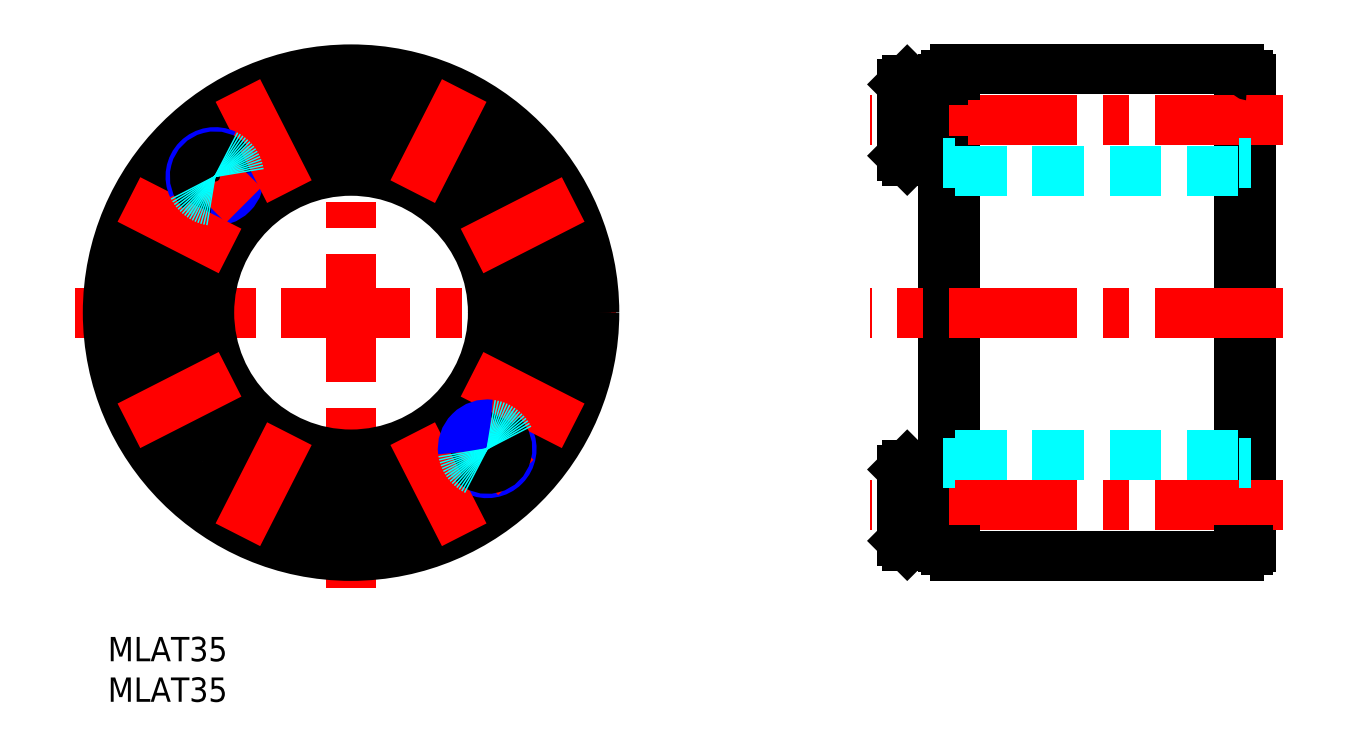
<metadata>
{"format":"dxf","ext":"dxf","renderer":"ezdxf+matplotlib","layout":"modelspace","background":"white","min_lineweight":24,"dpi":150}
</metadata>
<code>
0
SECTION
2
ENTITIES
0
INSERT
8
MSM_CONTINUOUS
2
*U3
10
0
20
0
30
0
0
INSERT
8
MSM_CONTINUOUS
2
*U4
10
0
20
0
30
0
0
LINE
8
MSM_CENTER
10
30
20
6
30
0
11
30
21
74
31
0
0
LINE
8
MSM_CENTER
10
-4
20
40
30
0
11
64
21
40
31
0
0
LINE
8
MSM_CONTINUOUS
10
139.5
20
70
30
0
11
139.5
21
10
31
0
0
LINE
8
MSM_CONTINUOUS
10
104.5
20
70
30
0
11
104.5
21
10
31
0
0
LINE
8
MSM_CONTINUOUS
10
103
20
68.85
30
0
11
103
21
11.15
31
0
0
LINE
8
MSM_CONTINUOUS
10
141
20
68.85
30
0
11
141
21
11.15
31
0
0
LINE
8
MSM_CONTINUOUS
10
98.6
20
21.25
30
0
11
103
21
21.25
31
0
0
LINE
8
MSM_CONTINUOUS
10
103
20
11.25
30
0
11
98.6
21
11.25
31
0
0
LINE
8
MSM_CENTER
10
145
20
16.25
30
0
11
94
21
16.25
31
0
0
LINE
8
MSM_CONTINUOUS
10
139.5
20
10
30
0
11
104.5
21
10
31
0
0
ARC
8
MSM_CONTINUOUS
10
140.6
20
11.15
30
0
40
0.4
50
270
51
0
0
LINE
8
MSM_CONTINUOUS
10
140.6
20
10.75
30
0
11
139.5
21
10.75
31
0
0
LINE
8
MSM_CONTINUOUS
10
104.5
20
10.75
30
0
11
103.4
21
10.75
31
0
0
ARC
8
MSM_CONTINUOUS
10
103.4
20
11.15
30
0
40
0.4
50
180
51
270
0
LINE
8
MSM_CONTINUOUS
10
98.6
20
11.25
30
0
11
98.6
21
21.25
31
0
0
LINE
8
MSM_CONTINUOUS
10
98
20
11.85
30
0
11
98
21
20.65
31
0
0
LINE
8
MSM_CONTINUOUS
10
98.6
20
11.25
30
0
11
98
21
11.85
31
0
0
LINE
8
MSM_CONTINUOUS
10
98
20
20.65
30
0
11
98.6
21
21.25
31
0
0
LINE
8
MSM_CENTER
10
145
20
40
30
0
11
94
21
40
31
0
0
CIRCLE
8
MSM_CENTER
10
30
20
40
30
0
40
23.75
0
CIRCLE
8
MSM_CONTINUOUS
10
30
20
40
30
0
40
29
0
CIRCLE
8
MSM_CONTINUOUS
10
30
20
40
30
0
40
18.5
0
CIRCLE
8
MSM_CONTINUOUS
10
30
20
40
30
0
40
30
0
CIRCLE
8
MSM_CONTINUOUS
10
30
20
40
30
0
40
17.5
0
LINE
8
MSM_CONTINUOUS
10
140.6
20
69.25
30
0
11
139.5
21
69.25
31
0
0
LINE
8
MSM_CENTER
10
145
20
63.75
30
0
11
94
21
63.75
31
0
0
LINE
8
MSM_CONTINUOUS
10
98.6
20
68.75
30
0
11
98.6
21
58.75
31
0
0
LINE
8
MSM_CONTINUOUS
10
98
20
68.15
30
0
11
98
21
59.35
31
0
0
LINE
8
MSM_CONTINUOUS
10
139.5
20
70
30
0
11
104.5
21
70
31
0
0
LINE
8
MSM_CONTINUOUS
10
103
20
68.75
30
0
11
98.6
21
68.75
31
0
0
LINE
8
MSM_CONTINUOUS
10
98.6
20
68.75
30
0
11
98
21
68.15
31
0
0
LINE
8
MSM_CONTINUOUS
10
104.5
20
69.25
30
0
11
103.4
21
69.25
31
0
0
ARC
8
MSM_CONTINUOUS
10
103.4
20
68.85
30
0
40
0.4
50
90
51
180
0
LINE
8
MSM_CONTINUOUS
10
98.6
20
58.75
30
0
11
103
21
58.75
31
0
0
LINE
8
MSM_CONTINUOUS
10
98
20
59.35
30
0
11
98.6
21
58.75
31
0
0
ARC
8
MSM_CONTINUOUS
10
140.6
20
68.85
30
0
40
0.4
50
0
51
90
0
LINE
8
MSM_DASHED
10
104.5
20
57.5
30
0
11
139.5
21
57.5
31
0
0
LINE
8
MSM_DASHED
10
104.5
20
22.5
30
0
11
139.5
21
22.5
31
0
0
CIRCLE
8
MSM_CONTINUOUS
10
40.78
20
18.84
30
0
40
5
0
LINE
8
MSM_CONTINUOUS
10
37.9
20
18.99
30
0
11
39.47
21
21.41
31
0
0
LINE
8
MSM_CONTINUOUS
10
39.21
20
16.42
30
0
11
37.9
21
18.99
31
0
0
LINE
8
MSM_CONTINUOUS
10
39.47
20
21.41
30
0
11
42.35
21
21.26
31
0
0
LINE
8
MSM_CONTINUOUS
10
43.67
20
18.69
30
0
11
42.09
21
16.27
31
0
0
CIRCLE
8
MSM_CONTINUOUS
10
40.78
20
18.84
30
0
40
4.4
0
LINE
8
MSM_CONTINUOUS
10
42.35
20
21.26
30
0
11
43.67
21
18.69
31
0
0
LINE
8
MSM_CONTINUOUS
10
42.09
20
16.27
30
0
11
39.21
21
16.42
31
0
0
CIRCLE
8
MSM_CONTINUOUS
10
30
20
16.25
30
0
40
5
0
LINE
8
MSM_CONTINUOUS
10
27.5
20
17.69
30
0
11
30
21
19.14
31
0
0
CIRCLE
8
MSM_CONTINUOUS
10
30
20
16.25
30
0
40
4.4
0
LINE
8
MSM_CONTINUOUS
10
30
20
19.14
30
0
11
32.5
21
17.69
31
0
0
LINE
8
MSM_CONTINUOUS
10
32.5
20
17.69
30
0
11
32.5
21
14.81
31
0
0
LINE
8
MSM_CONTINUOUS
10
32.5
20
14.81
30
0
11
30
21
13.36
31
0
0
LINE
8
MSM_CONTINUOUS
10
30
20
13.36
30
0
11
27.5
21
14.81
31
0
0
LINE
8
MSM_CONTINUOUS
10
27.5
20
14.81
30
0
11
27.5
21
17.69
31
0
0
CIRCLE
8
MSM_CONTINUOUS
10
19.22
20
18.84
30
0
40
5
0
CIRCLE
8
MSM_CONTINUOUS
10
19.22
20
18.84
30
0
40
4.4
0
LINE
8
MSM_CONTINUOUS
10
20.53
20
21.41
30
0
11
22.1
21
18.99
31
0
0
LINE
8
MSM_CONTINUOUS
10
22.1
20
18.99
30
0
11
20.79
21
16.42
31
0
0
LINE
8
MSM_CONTINUOUS
10
20.79
20
16.42
30
0
11
17.91
21
16.27
31
0
0
LINE
8
MSM_CONTINUOUS
10
17.91
20
16.27
30
0
11
16.33
21
18.69
31
0
0
LINE
8
MSM_CONTINUOUS
10
16.33
20
18.69
30
0
11
17.65
21
21.26
31
0
0
LINE
8
MSM_CONTINUOUS
10
17.65
20
21.26
30
0
11
20.53
21
21.41
31
0
0
CIRCLE
8
MSM_CONTINUOUS
10
30
20
63.75
30
0
40
5
0
CIRCLE
8
MSM_CONTINUOUS
10
30
20
63.75
30
0
40
4.4
0
LINE
8
MSM_CONTINUOUS
10
30
20
66.64
30
0
11
32.5
21
65.19
31
0
0
LINE
8
MSM_CONTINUOUS
10
32.5
20
65.19
30
0
11
32.5
21
62.31
31
0
0
LINE
8
MSM_CONTINUOUS
10
32.5
20
62.31
30
0
11
30
21
60.86
31
0
0
LINE
8
MSM_CONTINUOUS
10
30
20
60.86
30
0
11
27.5
21
62.31
31
0
0
LINE
8
MSM_CONTINUOUS
10
27.5
20
62.31
30
0
11
27.5
21
65.19
31
0
0
LINE
8
MSM_CONTINUOUS
10
27.5
20
65.19
30
0
11
30
21
66.64
31
0
0
CIRCLE
8
MSM_CONTINUOUS
10
40.78
20
61.16
30
0
40
5
0
LINE
8
MSM_CONTINUOUS
10
39.21
20
63.58
30
0
11
42.09
21
63.73
31
0
0
LINE
8
MSM_CONTINUOUS
10
42.09
20
63.73
30
0
11
43.67
21
61.31
31
0
0
LINE
8
MSM_CONTINUOUS
10
43.67
20
61.31
30
0
11
42.35
21
58.74
31
0
0
LINE
8
MSM_CONTINUOUS
10
42.35
20
58.74
30
0
11
39.47
21
58.59
31
0
0
LINE
8
MSM_CONTINUOUS
10
39.47
20
58.59
30
0
11
37.9
21
61.01
31
0
0
LINE
8
MSM_CONTINUOUS
10
37.9
20
61.01
30
0
11
39.21
21
63.58
31
0
0
CIRCLE
8
MSM_CONTINUOUS
10
40.78
20
61.16
30
0
40
4.4
0
CIRCLE
8
MSM_CONTINUOUS
10
19.22
20
61.16
30
0
40
5
0
LINE
8
MSM_CONTINUOUS
10
16.33
20
61.31
30
0
11
17.91
21
63.73
31
0
0
LINE
8
MSM_CONTINUOUS
10
17.91
20
63.73
30
0
11
20.79
21
63.58
31
0
0
LINE
8
MSM_CONTINUOUS
10
20.79
20
63.58
30
0
11
22.1
21
61.01
31
0
0
LINE
8
MSM_CONTINUOUS
10
22.1
20
61.01
30
0
11
20.53
21
58.59
31
0
0
LINE
8
MSM_CONTINUOUS
10
20.53
20
58.59
30
0
11
17.65
21
58.74
31
0
0
CIRCLE
8
MSM_CONTINUOUS
10
19.22
20
61.16
30
0
40
4.4
0
LINE
8
MSM_CONTINUOUS
10
17.65
20
58.74
30
0
11
16.33
21
61.31
31
0
0
CIRCLE
8
MSM_CONTINUOUS
10
8.839
20
29.22
30
0
40
5
0
LINE
8
MSM_CONTINUOUS
10
6.418
20
30.79
30
0
11
8.99
21
32.1
31
0
0
LINE
8
MSM_CONTINUOUS
10
8.99
20
32.1
30
0
11
11.41
21
30.53
31
0
0
LINE
8
MSM_CONTINUOUS
10
11.41
20
30.53
30
0
11
11.26
21
27.65
31
0
0
LINE
8
MSM_CONTINUOUS
10
11.26
20
27.65
30
0
11
8.688
21
26.33
31
0
0
CIRCLE
8
MSM_CONTINUOUS
10
8.839
20
29.22
30
0
40
4.4
0
LINE
8
MSM_CONTINUOUS
10
8.688
20
26.33
30
0
11
6.266
21
27.91
31
0
0
LINE
8
MSM_CONTINUOUS
10
6.266
20
27.91
30
0
11
6.418
21
30.79
31
0
0
CIRCLE
8
MSM_CONTINUOUS
10
8.839
20
50.78
30
0
40
5
0
CIRCLE
8
MSM_CONTINUOUS
10
8.839
20
50.78
30
0
40
4.4
0
LINE
8
MSM_CONTINUOUS
10
8.688
20
53.67
30
0
11
11.26
21
52.35
31
0
0
LINE
8
MSM_CONTINUOUS
10
11.26
20
52.35
30
0
11
11.41
21
49.47
31
0
0
LINE
8
MSM_CONTINUOUS
10
11.41
20
49.47
30
0
11
8.99
21
47.9
31
0
0
LINE
8
MSM_CONTINUOUS
10
8.99
20
47.9
30
0
11
6.418
21
49.21
31
0
0
LINE
8
MSM_CONTINUOUS
10
6.418
20
49.21
30
0
11
6.266
21
52.09
31
0
0
LINE
8
MSM_CONTINUOUS
10
6.266
20
52.09
30
0
11
8.688
21
53.67
31
0
0
CIRCLE
8
MSM_CONTINUOUS
10
6.25
20
40
30
0
40
5
0
CIRCLE
8
MSM_CONTINUOUS
10
6.25
20
40
30
0
40
4.4
0
LINE
8
MSM_CONTINUOUS
10
9.137
20
40
30
0
11
7.693
21
37.5
31
0
0
LINE
8
MSM_CONTINUOUS
10
7.693
20
37.5
30
0
11
4.807
21
37.5
31
0
0
LINE
8
MSM_CONTINUOUS
10
4.807
20
37.5
30
0
11
3.363
21
40
31
0
0
LINE
8
MSM_CONTINUOUS
10
3.363
20
40
30
0
11
4.807
21
42.5
31
0
0
LINE
8
MSM_CONTINUOUS
10
4.807
20
42.5
30
0
11
7.693
21
42.5
31
0
0
LINE
8
MSM_CONTINUOUS
10
7.693
20
42.5
30
0
11
9.137
21
40
31
0
0
CIRCLE
8
MSM_CONTINUOUS
10
51.16
20
29.22
30
0
40
5
0
LINE
8
MSM_CONTINUOUS
10
53.58
20
30.79
30
0
11
53.73
21
27.91
31
0
0
LINE
8
MSM_CONTINUOUS
10
53.73
20
27.91
30
0
11
51.31
21
26.33
31
0
0
LINE
8
MSM_CONTINUOUS
10
51.31
20
26.33
30
0
11
48.74
21
27.65
31
0
0
LINE
8
MSM_CONTINUOUS
10
51.01
20
32.1
30
0
11
53.58
21
30.79
31
0
0
LINE
8
MSM_CONTINUOUS
10
48.74
20
27.65
30
0
11
48.59
21
30.53
31
0
0
CIRCLE
8
MSM_CONTINUOUS
10
51.16
20
29.22
30
0
40
4.4
0
LINE
8
MSM_CONTINUOUS
10
48.59
20
30.53
30
0
11
51.01
21
32.1
31
0
0
CIRCLE
8
MSM_CONTINUOUS
10
51.16
20
50.78
30
0
40
5
0
LINE
8
MSM_CONTINUOUS
10
53.58
20
49.21
30
0
11
51.01
21
47.9
31
0
0
LINE
8
MSM_CONTINUOUS
10
51.01
20
47.9
30
0
11
48.59
21
49.47
31
0
0
LINE
8
MSM_CONTINUOUS
10
48.74
20
52.35
30
0
11
51.31
21
53.67
31
0
0
LINE
8
MSM_CONTINUOUS
10
53.73
20
52.09
30
0
11
53.58
21
49.21
31
0
0
LINE
8
MSM_CONTINUOUS
10
48.59
20
49.47
30
0
11
48.74
21
52.35
31
0
0
CIRCLE
8
MSM_CONTINUOUS
10
51.16
20
50.78
30
0
40
4.4
0
LINE
8
MSM_CONTINUOUS
10
51.31
20
53.67
30
0
11
53.73
21
52.09
31
0
0
CIRCLE
8
MSM_CONTINUOUS
10
53.75
20
40
30
0
40
5
0
LINE
8
MSM_CONTINUOUS
10
55.19
20
37.5
30
0
11
52.31
21
37.5
31
0
0
LINE
8
MSM_CONTINUOUS
10
52.31
20
37.5
30
0
11
50.86
21
40
31
0
0
CIRCLE
8
MSM_CONTINUOUS
10
53.75
20
40
30
0
40
4.4
0
LINE
8
MSM_CONTINUOUS
10
56.64
20
40
30
0
11
55.19
21
37.5
31
0
0
LINE
8
MSM_CONTINUOUS
10
50.86
20
40
30
0
11
52.31
21
42.5
31
0
0
LINE
8
MSM_CONTINUOUS
10
52.31
20
42.5
30
0
11
55.19
21
42.5
31
0
0
LINE
8
MSM_CONTINUOUS
10
55.19
20
42.5
30
0
11
56.64
21
40
31
0
0
ARC
8
MSM_CONTINUOUS
10
46.79
20
23.21
30
0
40
2.458
50
61.07
51
208.9
0
ARC
8
MSM_NARROW
10
46.79
20
23.21
30
0
40
3
50
244.4
51
25.59
0
ARC
8
MSM_CONTINUOUS
10
13.21
20
56.79
30
0
40
2.458
50
241.1
51
28.93
0
ARC
8
MSM_NARROW
10
13.21
20
56.79
30
0
40
3
50
262.4
51
7.59
0
LINE
8
MSM_DASHED
10
103
20
58.5
30
0
11
104.5
21
58.5
31
0
0
LINE
8
MSM_DASHED
10
139.5
20
58.5
30
0
11
141
21
58.5
31
0
0
LINE
8
MSM_DASHED
10
103
20
21.5
30
0
11
104.5
21
21.5
31
0
0
LINE
8
MSM_DASHED
10
139.5
20
21.5
30
0
11
141
21
21.5
31
0
0
LINE
8
MSM_CENTER
10
37.6
20
54.92
30
0
11
43.96
21
67.4
31
0
0
LINE
8
MSM_CENTER
10
44.92
20
47.6
30
0
11
57.4
21
53.96
31
0
0
LINE
8
MSM_CENTER
10
44.92
20
32.4
30
0
11
57.4
21
26.04
31
0
0
LINE
8
MSM_CENTER
10
37.6
20
25.08
30
0
11
43.96
21
12.6
31
0
0
LINE
8
MSM_CENTER
10
22.4
20
25.08
30
0
11
16.04
21
12.6
31
0
0
LINE
8
MSM_CENTER
10
15.08
20
32.4
30
0
11
2.602
21
26.04
31
0
0
LINE
8
MSM_CENTER
10
15.08
20
47.6
30
0
11
2.602
21
53.96
31
0
0
LINE
8
MSM_CENTER
10
22.4
20
54.92
30
0
11
16.04
21
67.4
31
0
0
LINE
8
MSM_CENTER
10
43.26
20
26.74
30
0
11
50.33
21
19.67
31
0
0
LINE
8
MSM_CENTER
10
16.74
20
53.26
30
0
11
9.671
21
60.33
31
0
0
ARC
8
MSM_CONTINUOUS
10
46.79
20
23.21
30
0
40
2.458
50
223.1
51
46.93
0
ARC
8
MSM_NARROW
10
46.79
20
23.21
30
0
40
3
50
82.41
51
187.6
0
ARC
8
MSM_NARROW
10
13.21
20
56.79
30
0
40
3
50
64.41
51
205.6
0
ARC
8
MSM_CONTINUOUS
10
13.21
20
56.79
30
0
40
2.458
50
43.07
51
226.9
0
ARC
8
MSM_DASHED
10
46.79
20
23.21
30
0
40
3
50
187.6
51
244.4
0
ARC
8
MSM_DASHED
10
46.79
20
23.21
30
0
40
3
50
25.59
51
82.41
0
ARC
8
MSM_DASHED
10
46.79
20
23.21
30
0
40
2.458
50
208.9
51
223.1
0
ARC
8
MSM_DASHED
10
46.79
20
23.21
30
0
40
2.458
50
46.93
51
61.07
0
ARC
8
MSM_DASHED
10
13.21
20
56.79
30
0
40
3
50
205.6
51
262.4
0
ARC
8
MSM_DASHED
10
13.21
20
56.79
30
0
40
3
50
7.59
51
64.41
0
ARC
8
MSM_DASHED
10
13.21
20
56.79
30
0
40
2.458
50
28.93
51
43.07
0
ARC
8
MSM_DASHED
10
13.21
20
56.79
30
0
40
2.458
50
226.9
51
241.1
0
ENDSEC
0
EOF

</code>
